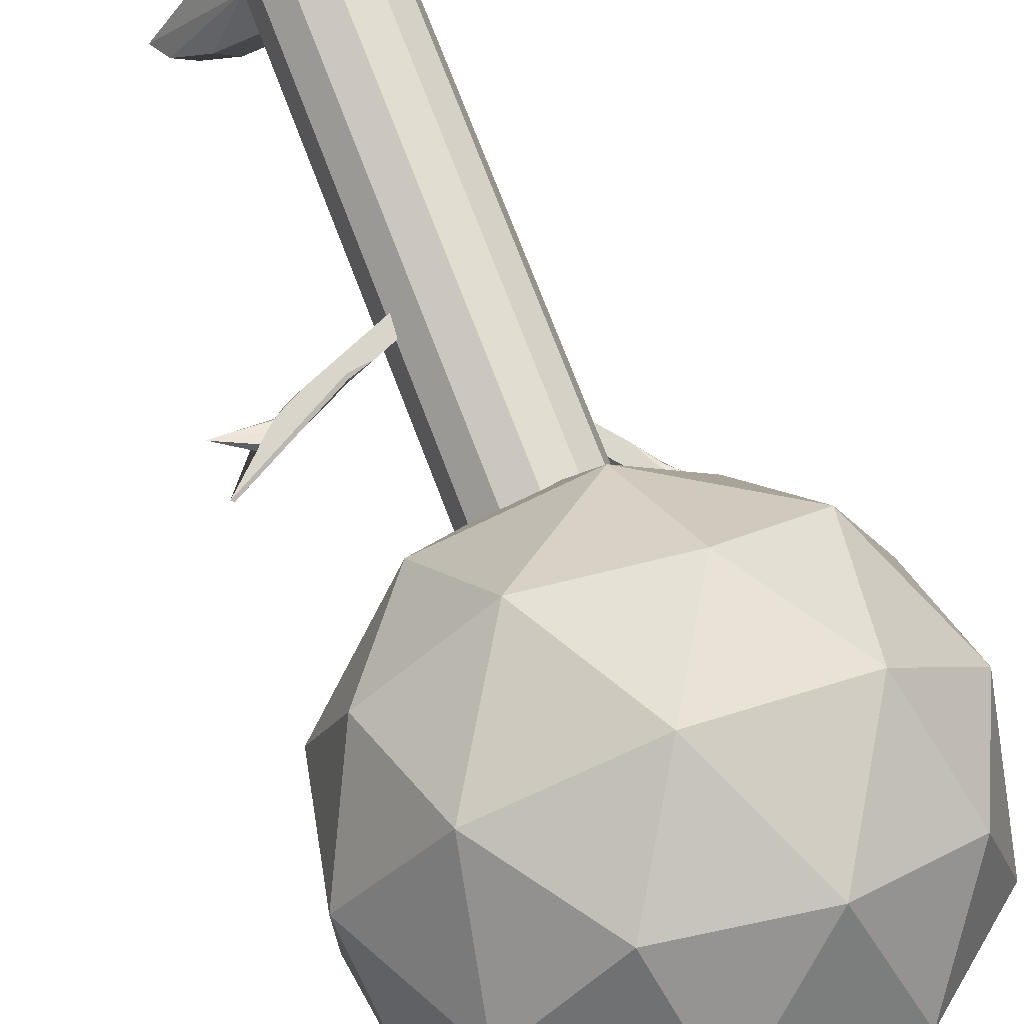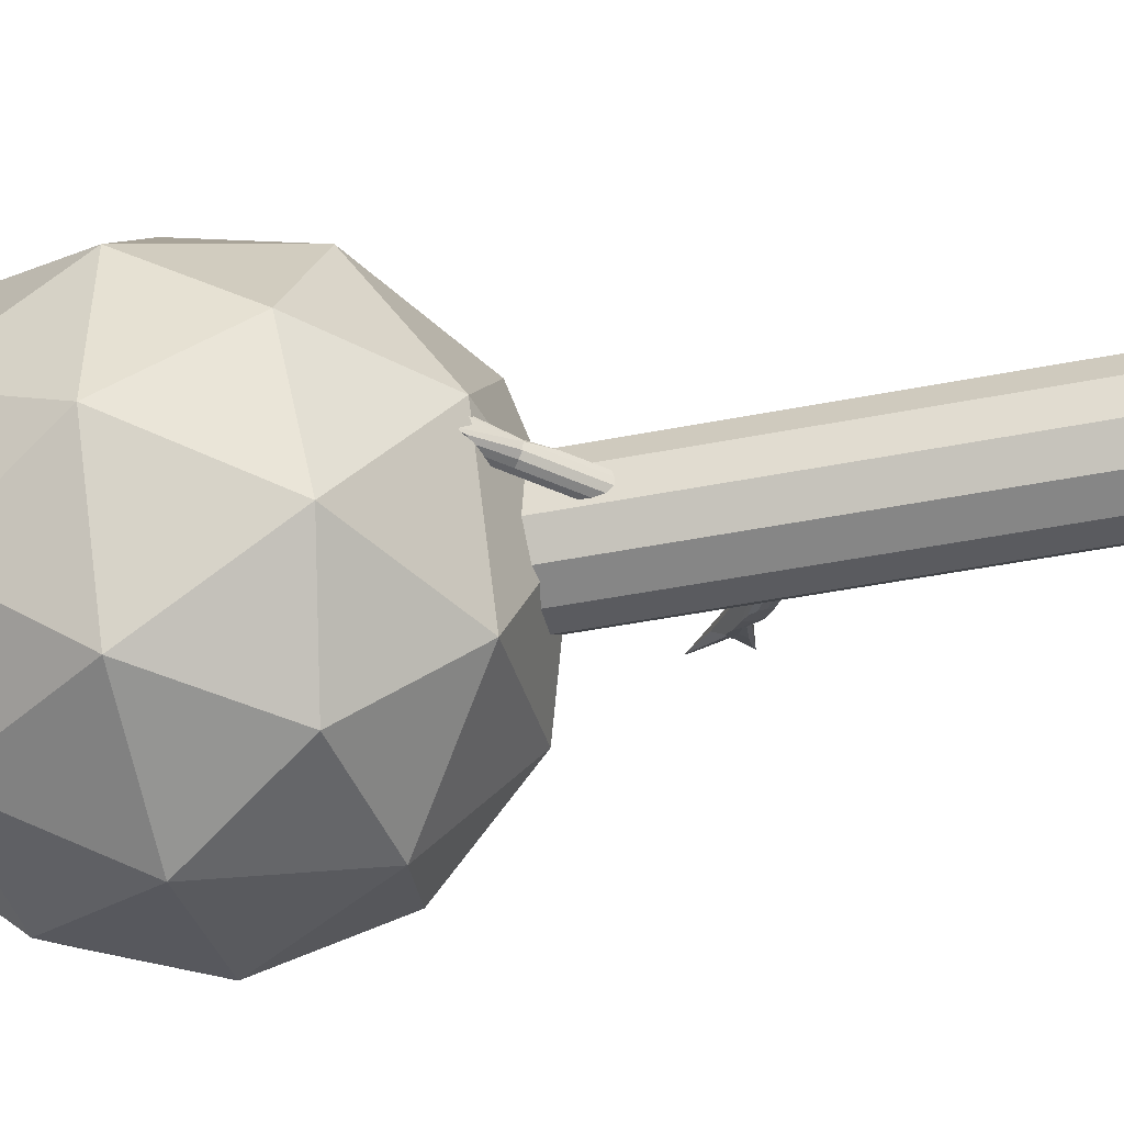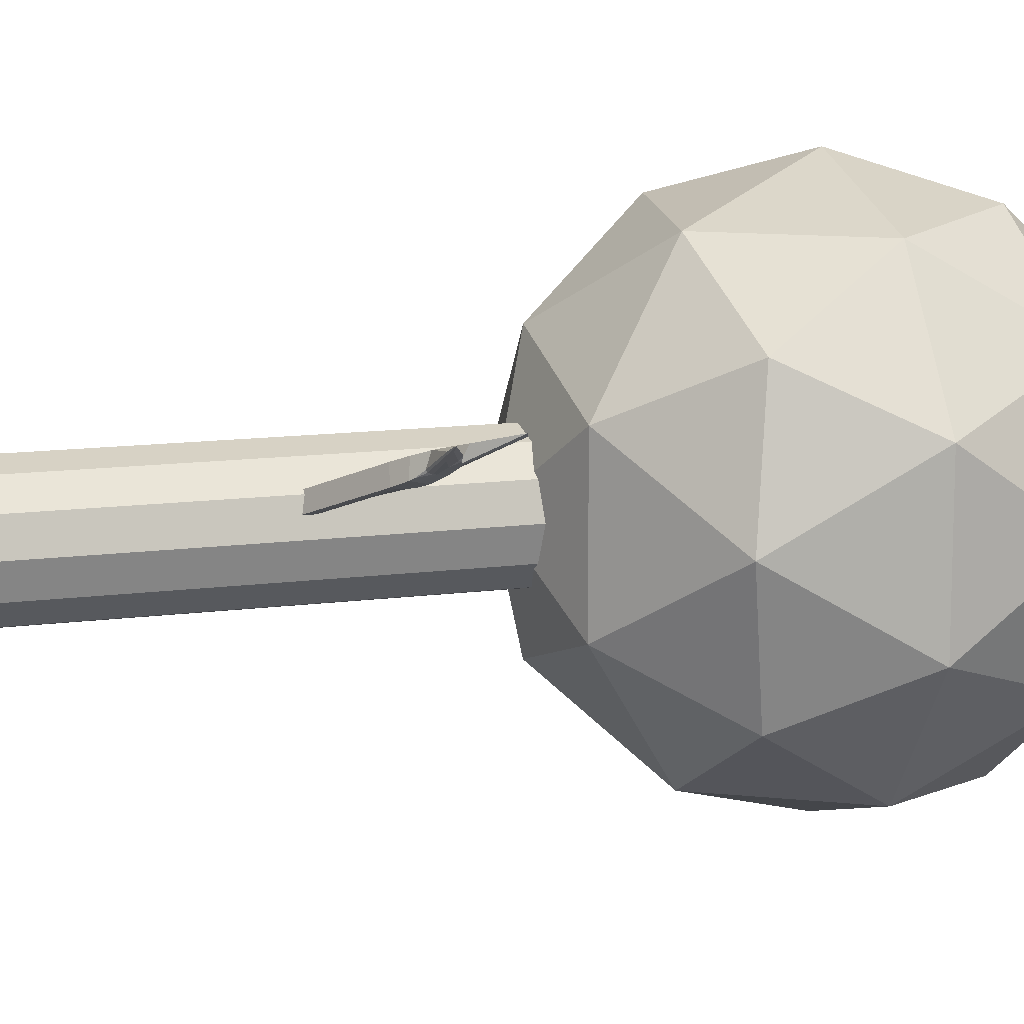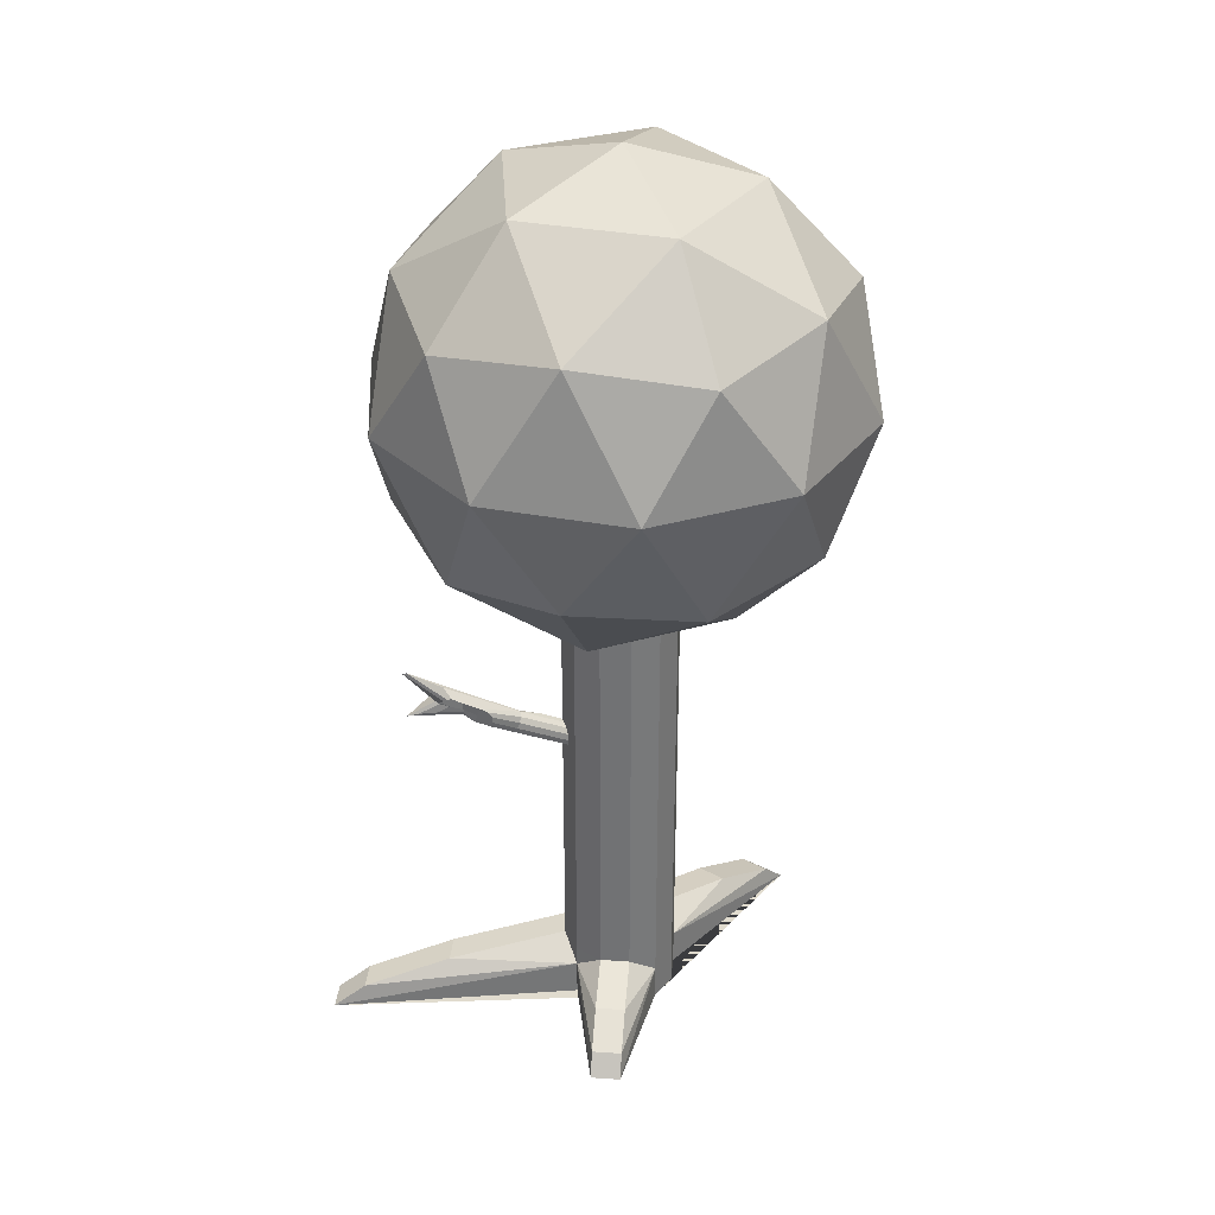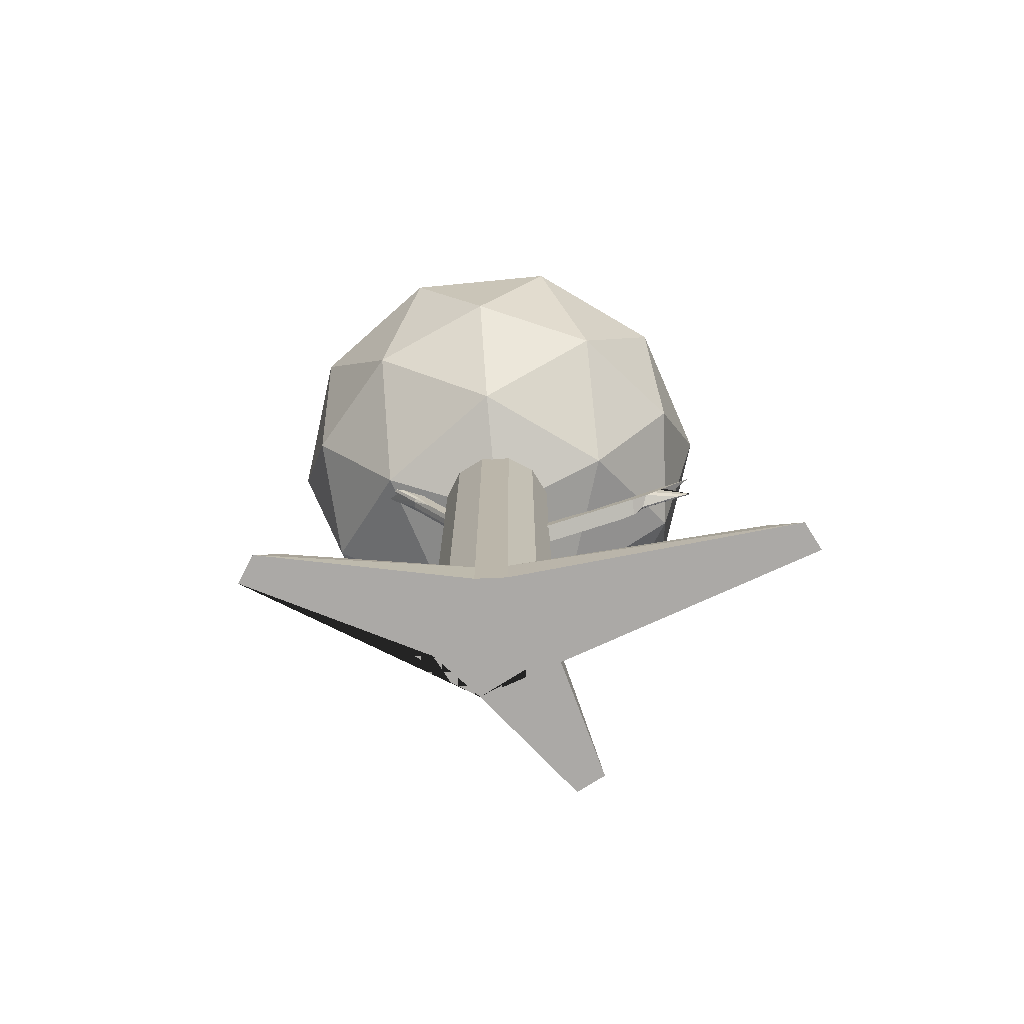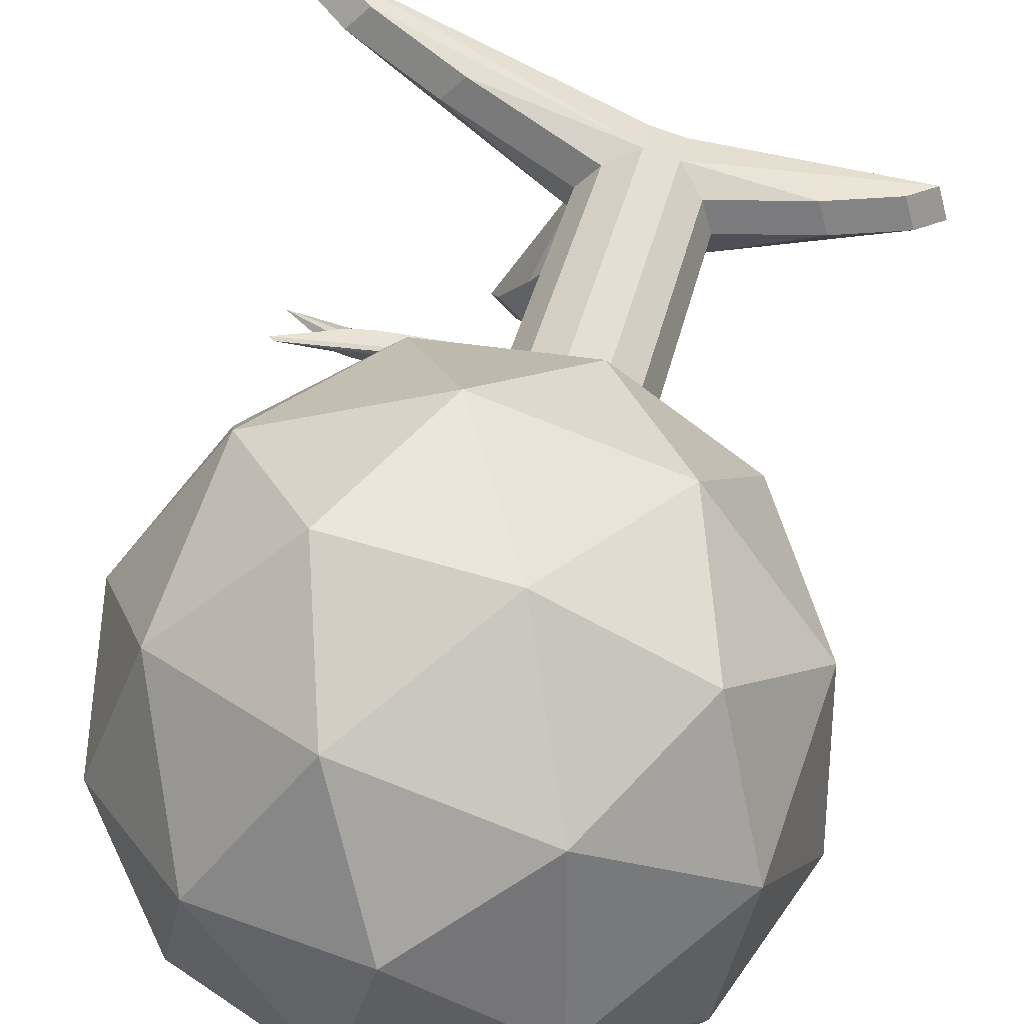
<metadata>
{"format":"obj","ext":"obj","renderer":"f3d","projection":"perspective","resolution":1024,"background":"white","views":[{"elev":73.0,"azim":159.2,"up":"+Z"},{"elev":-47.9,"azim":-77.7,"up":"+Z"},{"elev":12.4,"azim":72.4,"up":"+Z"},{"elev":33.7,"azim":140.4,"up":"+Y"},{"elev":-75.5,"azim":-12.5,"up":"+Y"},{"elev":33.9,"azim":-168.6,"up":"+Z"}]}
</metadata>
<code>
o Cylinder
v 0 -0.2088 -0.6179
v 0 5.65 -0.6179
v 1.14 -0.2088 -1.377
v 0.3089 5.65 -0.5351
v 1.366 -0.2088 -1.151
v 0.5351 5.65 -0.3089
v 0.6179 -0.2088 0
v 0.6179 5.65 0
v 2.854 -0.2088 1.53
v 0.5351 5.65 0.3089
v 2.628 -0.2088 1.756
v 0.3089 5.65 0.5351
v 0 -0.2088 0.6179
v 0 5.65 0.6179
v -0.3089 -0.2088 0.5351
v -0.3089 5.65 0.5351
v -2.415 -0.2088 0.3089
v -0.5351 5.65 0.3089
v -2.498 -0.2088 0
v -0.6179 5.65 0
v -0.5351 -0.2088 -0.3089
v -0.5351 5.65 -0.3089
v -0.3089 -0.2088 -0.5351
v -0.3089 5.65 -0.5351
v 0 0.1906 -0.6179
v 0.6179 0.1906 0
v 0 0.1906 0.6179
v -0.3089 0.1906 0.5351
v -0.5351 0.1906 -0.3089
v -0.3089 0.1906 -0.5351
v 0 0.4114 -0.6179
v 0.3089 0.4114 -0.5351
v 0.5351 0.4114 -0.3089
v 0.6179 0.4114 0
v 0.5351 0.4114 0.3089
v 0.3089 0.4114 0.5351
v 0 0.4114 0.6179
v -0.3089 0.4114 0.5351
v -0.5351 0.4114 0.3089
v -0.6179 0.4114 0
v -0.5351 0.4114 -0.3089
v -0.3089 0.4114 -0.5351
v 0.3089 0.4114 -0.5351
v 1.14 -0.2088 -1.377
v 2.6e-05 0.1906 -0.6179
v 0.7242 0.2475 -0.9561
v 1.028 0.02052 -1.264
v 1.366 -0.2088 -1.151
v 0.5351 0.4114 -0.3089
v 0.6179 0.1906 -2.6e-05
v 1.254 0.02052 -1.038
v 0.9504 0.2475 -0.73
v 0.5351 0.4114 0.3089
v 2.854 -0.2088 1.53
v 0.6179 0.1906 1.8e-05
v 1.695 0.2475 0.9195
v 2.544 0.02052 1.366
v 2.628 -0.2088 1.756
v 0.3089 0.4114 0.5351
v 2.9e-05 0.1906 0.6179
v 2.317 0.02052 1.593
v 1.469 0.2475 1.146
v -0.5351 0.4114 0.3089
v -2.415 -0.2088 0.3089
v -0.309 0.1906 0.5351
v -1.475 0.2475 0.3089
v -2.163 0.02052 0.3089
v -2.498 -0.2088 0
v -0.6179 0.4114 0
v -0.5351 0.1906 -0.3089
v -2.246 0.02052 0
v -1.558 0.2475 0
f 31 2 4 32
f 32 4 6 33
f 33 6 8 34
f 34 8 10 35
f 35 10 12 36
f 36 12 14 37
f 37 14 16 38
f 38 16 18 39
f 39 18 20 40
f 40 20 22 41
f 4 2 24 22 20 18 16 14 12 10 8 6
f 41 22 24 42
f 42 24 2 31
f 1 3 5 7 9 11 13 15 17 19 21 23
f 23 30 25 1
f 21 29 30 23
f 70 69 40 41 29
f 28 38 39 63 65
f 63 39 40 69
f 13 27 28 15
f 60 59 36 37 27
f 26 34 35 53 55
f 53 35 36 59
f 50 49 33 34 26
f 25 31 32 43 45
f 43 32 33 49
f 30 42 31 25
f 29 41 42 30
f 17 64 68 19
f 19 68 70 29 21
f 27 37 38 28
f 9 54 58 11
f 11 58 60 27 13
f 3 44 48 5
f 5 48 50 26 7
f 43 46 45
f 46 47 45
f 47 44 45
f 48 51 50
f 51 52 50
f 52 49 50
f 43 49 52 46
f 46 52 51 47
f 47 51 48 44
f 1 25 45 44 3
f 53 56 55
f 56 57 55
f 57 54 55
f 58 61 60
f 61 62 60
f 62 59 60
f 53 59 62 56
f 56 62 61 57
f 57 61 58 54
f 7 26 55 54 9
f 63 66 65
f 66 67 65
f 67 64 65
f 68 71 70
f 71 72 70
f 72 69 70
f 63 69 72 66
f 66 72 71 67
f 67 71 68 64
f 15 28 65 64 17
o Icosphere
v 0 4.656 0
v 1.837 6.059 1.334
v -0.7015 6.059 2.159
v -2.27 6.059 0
v -0.7015 6.059 -2.159
v 1.837 6.059 -1.334
v 0.7015 8.329 2.159
v -1.837 8.329 1.334
v -1.837 8.329 -1.334
v 0.7015 8.329 -2.159
v 2.27 8.329 0
v 0 9.732 0
v -0.4124 5.035 1.269
v 1.08 5.035 0.7843
v 0.6672 5.859 2.053
v 2.159 5.859 0
v 1.08 5.035 -0.7843
v -1.334 5.035 0
v -1.747 5.859 1.269
v -0.4124 5.035 -1.269
v -1.747 5.859 -1.269
v 0.6672 5.859 -2.053
v 2.414 7.194 0.7844
v 2.414 7.194 -0.7844
v 0 7.194 2.538
v 1.492 7.194 2.053
v -2.414 7.194 0.7844
v -1.492 7.194 2.053
v -1.492 7.194 -2.053
v -2.414 7.194 -0.7844
v 1.492 7.194 -2.053
v 0 7.194 -2.538
v 1.747 8.528 1.269
v -0.6672 8.528 2.053
v -2.159 8.528 0
v -0.6672 8.528 -2.053
v 1.747 8.528 -1.269
v 0.4124 9.353 1.269
v 1.334 9.353 0
v -1.08 9.353 0.7843
v -1.08 9.353 -0.7843
v 0.4124 9.353 -1.269
f 73 86 85
f 74 86 88
f 73 85 90
f 73 90 92
f 73 92 89
f 74 88 95
f 75 87 97
f 76 91 99
f 77 93 101
f 78 94 103
f 74 95 98
f 75 97 100
f 76 99 102
f 77 101 104
f 78 103 96
f 79 105 110
f 80 106 112
f 81 107 113
f 82 108 114
f 83 109 111
f 111 114 84
f 111 109 114
f 109 82 114
f 114 113 84
f 114 108 113
f 108 81 113
f 113 112 84
f 113 107 112
f 107 80 112
f 112 110 84
f 112 106 110
f 106 79 110
f 110 111 84
f 110 105 111
f 105 83 111
f 96 109 83
f 96 103 109
f 103 82 109
f 104 108 82
f 104 101 108
f 101 81 108
f 102 107 81
f 102 99 107
f 99 80 107
f 100 106 80
f 100 97 106
f 97 79 106
f 98 105 79
f 98 95 105
f 95 83 105
f 103 104 82
f 103 94 104
f 94 77 104
f 101 102 81
f 101 93 102
f 93 76 102
f 99 100 80
f 99 91 100
f 91 75 100
f 97 98 79
f 97 87 98
f 87 74 98
f 95 96 83
f 95 88 96
f 88 78 96
f 89 94 78
f 89 92 94
f 92 77 94
f 92 93 77
f 92 90 93
f 90 76 93
f 90 91 76
f 90 85 91
f 85 75 91
f 88 89 78
f 88 86 89
f 86 73 89
f 85 87 75
f 85 86 87
f 86 74 87
o Cube_Cube.001
v -0.4679 4.111 -0.07809
v -0.3282 4.225 -0.07809
v -0.3282 4.225 -0.2582
v -0.8531 4.87 -0.2582
v -0.8531 4.87 -0.07809
v -1.43 5.293 -0.2275
v -1.308 5.144 -0.25
v -1.039 5.098 -0.07809
v -1.175 5.252 -0.07809
v -1.314 5.387 -0.07809
v -1.039 5.098 -0.2582
v -1.162 5.235 -0.2491
v -0.4679 4.111 -0.132
v -0.37 4.191 -0.2582
v -0.4548 4.122 -0.1951
v -0.4189 4.151 -0.2413
v -0.9928 4.756 -0.132
v -0.8949 4.836 -0.2582
v -0.9796 4.767 -0.1951
v -0.9438 4.796 -0.2413
v -1.081 5.064 -0.2582
v -1.308 5.144 -0.25
v -1.147 5.046 -0.2571
v -1.23 5.075 -0.2541
v -1.348 5.308 -0.2258
v -1.235 5.189 -0.2495
v -1.561 5.548 -0.07809
v -1.456 5.875 -0.1849
v -1.323 5.313 -0.2253
v -1.275 5.335 -0.1979
v -1.204 5.271 -0.2391
v -1.286 5.324 -0.2168
v -1.323 5.394 -0.07809
v -1.508 5.518 -0.07809
v -1.417 5.461 -0.07809
v -1.519 5.556 -0.1646
v -1.425 5.431 -0.21
v -1.506 5.515 -0.1943
v -1.485 5.52 -0.1898
v -1.456 5.875 -0.1849
v -1.402 5.721 -0.1781
v -1.436 5.822 -0.1772
v -1.401 5.576 -0.2073
v -1.456 5.875 -0.1849
v -1.445 5.76 -0.1941
v -1.934 5.791 -0.07809
v -1.623 5.435 -0.1204
v -1.934 5.745 -0.09048
v -0.9493 4.791 -0.07809
v -0.9928 4.756 -0.1271
v -0.8257 4.551 -0.07809
v -0.98 4.766 -0.09245
v -1.511 5.392 -0.1967
v -1.508 5.474 -0.1951
v -1.509 5.433 -0.1959
f 118 125 122 119
f 121 140 126 125 135 137 138 136
f 154 142 158 150 141 148
f 132 135 125 118
f 150 152 168 160 141
f 167 169 168 152 151 139 120
f 117 118 119 116
f 127 129 130 128 117 116 115
f 128 132 118 117
f 164 161 167 120 121 136 131
f 145 144 124 123 126
f 139 143 145 126 140
f 126 123 122 125
f 154 156 155 144 146 142
f 132 128 130 134
f 134 130 129 133
f 133 129 127 131
f 131 136 138 133
f 133 138 137 134
f 134 137 135 132
f 116 119 163 165 115
f 115 165 164 131 127
f 120 139 140 121
f 151 157 143 139
f 143 146 145
f 146 144 145
f 142 146 143 157 159 158
f 150 153 152
f 153 151 152
f 147 155 156 149
f 149 156 154 148
f 157 151 153 159
f 159 153 150 158
f 155 147 124 144
f 163 166 165
f 166 164 165
f 163 160 162 166
f 166 162 161 164
f 167 161 162 169
f 169 162 160 168
f 119 122 123 124 147 149 148 141 160 163
o Cube.001_Cube.002
v 0.2683 3.202 0.2169
v 0.3343 3.042 0.2673
v 0.4119 3.023 0.1059
v 1.098 3.397 0.3919
v 1.02 3.415 0.5533
v 1.589 3.87 0.6071
v 1.44 3.782 0.5207
v 1.263 3.548 0.6546
v 1.429 3.647 0.7229
v 1.58 3.754 0.7828
v 1.341 3.529 0.4932
v 1.485 3.62 0.5621
v 0.2916 3.196 0.1686
v 0.3922 3.071 0.0908
v 0.325 3.175 0.1168
v 0.3618 3.129 0.08828
v 0.9772 3.57 0.4546
v 1.078 3.444 0.3768
v 1.011 3.548 0.4027
v 1.047 3.502 0.3743
v 1.321 3.577 0.4781
v 1.44 3.782 0.5207
v 1.32 3.645 0.4709
v 1.364 3.72 0.4865
v 1.583 3.788 0.6154
v 1.463 3.701 0.5414
v 1.778 3.96 0.8542
v 2.084 3.777 0.9033
v 1.581 3.763 0.618
v 1.577 3.714 0.6523
v 1.521 3.655 0.5868
v 1.578 3.725 0.6304
v 1.588 3.761 0.786
v 1.74 3.915 0.8409
v 1.668 3.838 0.8155
v 1.812 3.908 0.7802
v 1.7 3.838 0.6838
v 1.787 3.901 0.7355
v 1.784 3.88 0.7417
v 2.084 3.777 0.9033
v 1.934 3.758 0.841
v 2.03 3.77 0.8866
v 1.82 3.784 0.7507
v 2.084 3.777 0.9033
v 1.985 3.79 0.8442
v 2.078 4.271 0.9618
v 1.713 4.04 0.7662
v 2.043 4.278 0.9305
v 0.9745 3.526 0.5186
v 0.9751 3.57 0.4589
v 0.7358 3.456 0.4119
v 0.9662 3.559 0.4946
v 1.682 3.931 0.6788
v 1.751 3.911 0.7162
v 1.716 3.921 0.6975
f 173 180 177 174
f 176 195 181 180 190 192 193 191
f 209 197 213 205 196 203
f 187 190 180 173
f 205 207 223 215 196
f 222 224 223 207 206 194 175
f 172 173 174 171
f 182 184 185 183 172 171 170
f 183 187 173 172
f 219 216 222 175 176 191 186
f 200 199 179 178 181
f 194 198 200 181 195
f 181 178 177 180
f 209 211 210 199 201 197
f 187 183 185 189
f 189 185 184 188
f 188 184 182 186
f 186 191 193 188
f 188 193 192 189
f 189 192 190 187
f 171 174 218 220 170
f 170 220 219 186 182
f 175 194 195 176
f 206 212 198 194
f 198 201 200
f 201 199 200
f 197 201 198 212 214 213
f 205 208 207
f 208 206 207
f 202 210 211 204
f 204 211 209 203
f 212 206 208 214
f 214 208 205 213
f 210 202 179 199
f 218 221 220
f 221 219 220
f 218 215 217 221
f 221 217 216 219
f 222 216 217 224
f 224 217 215 223
f 174 177 178 179 202 204 203 196 215 218

</code>
